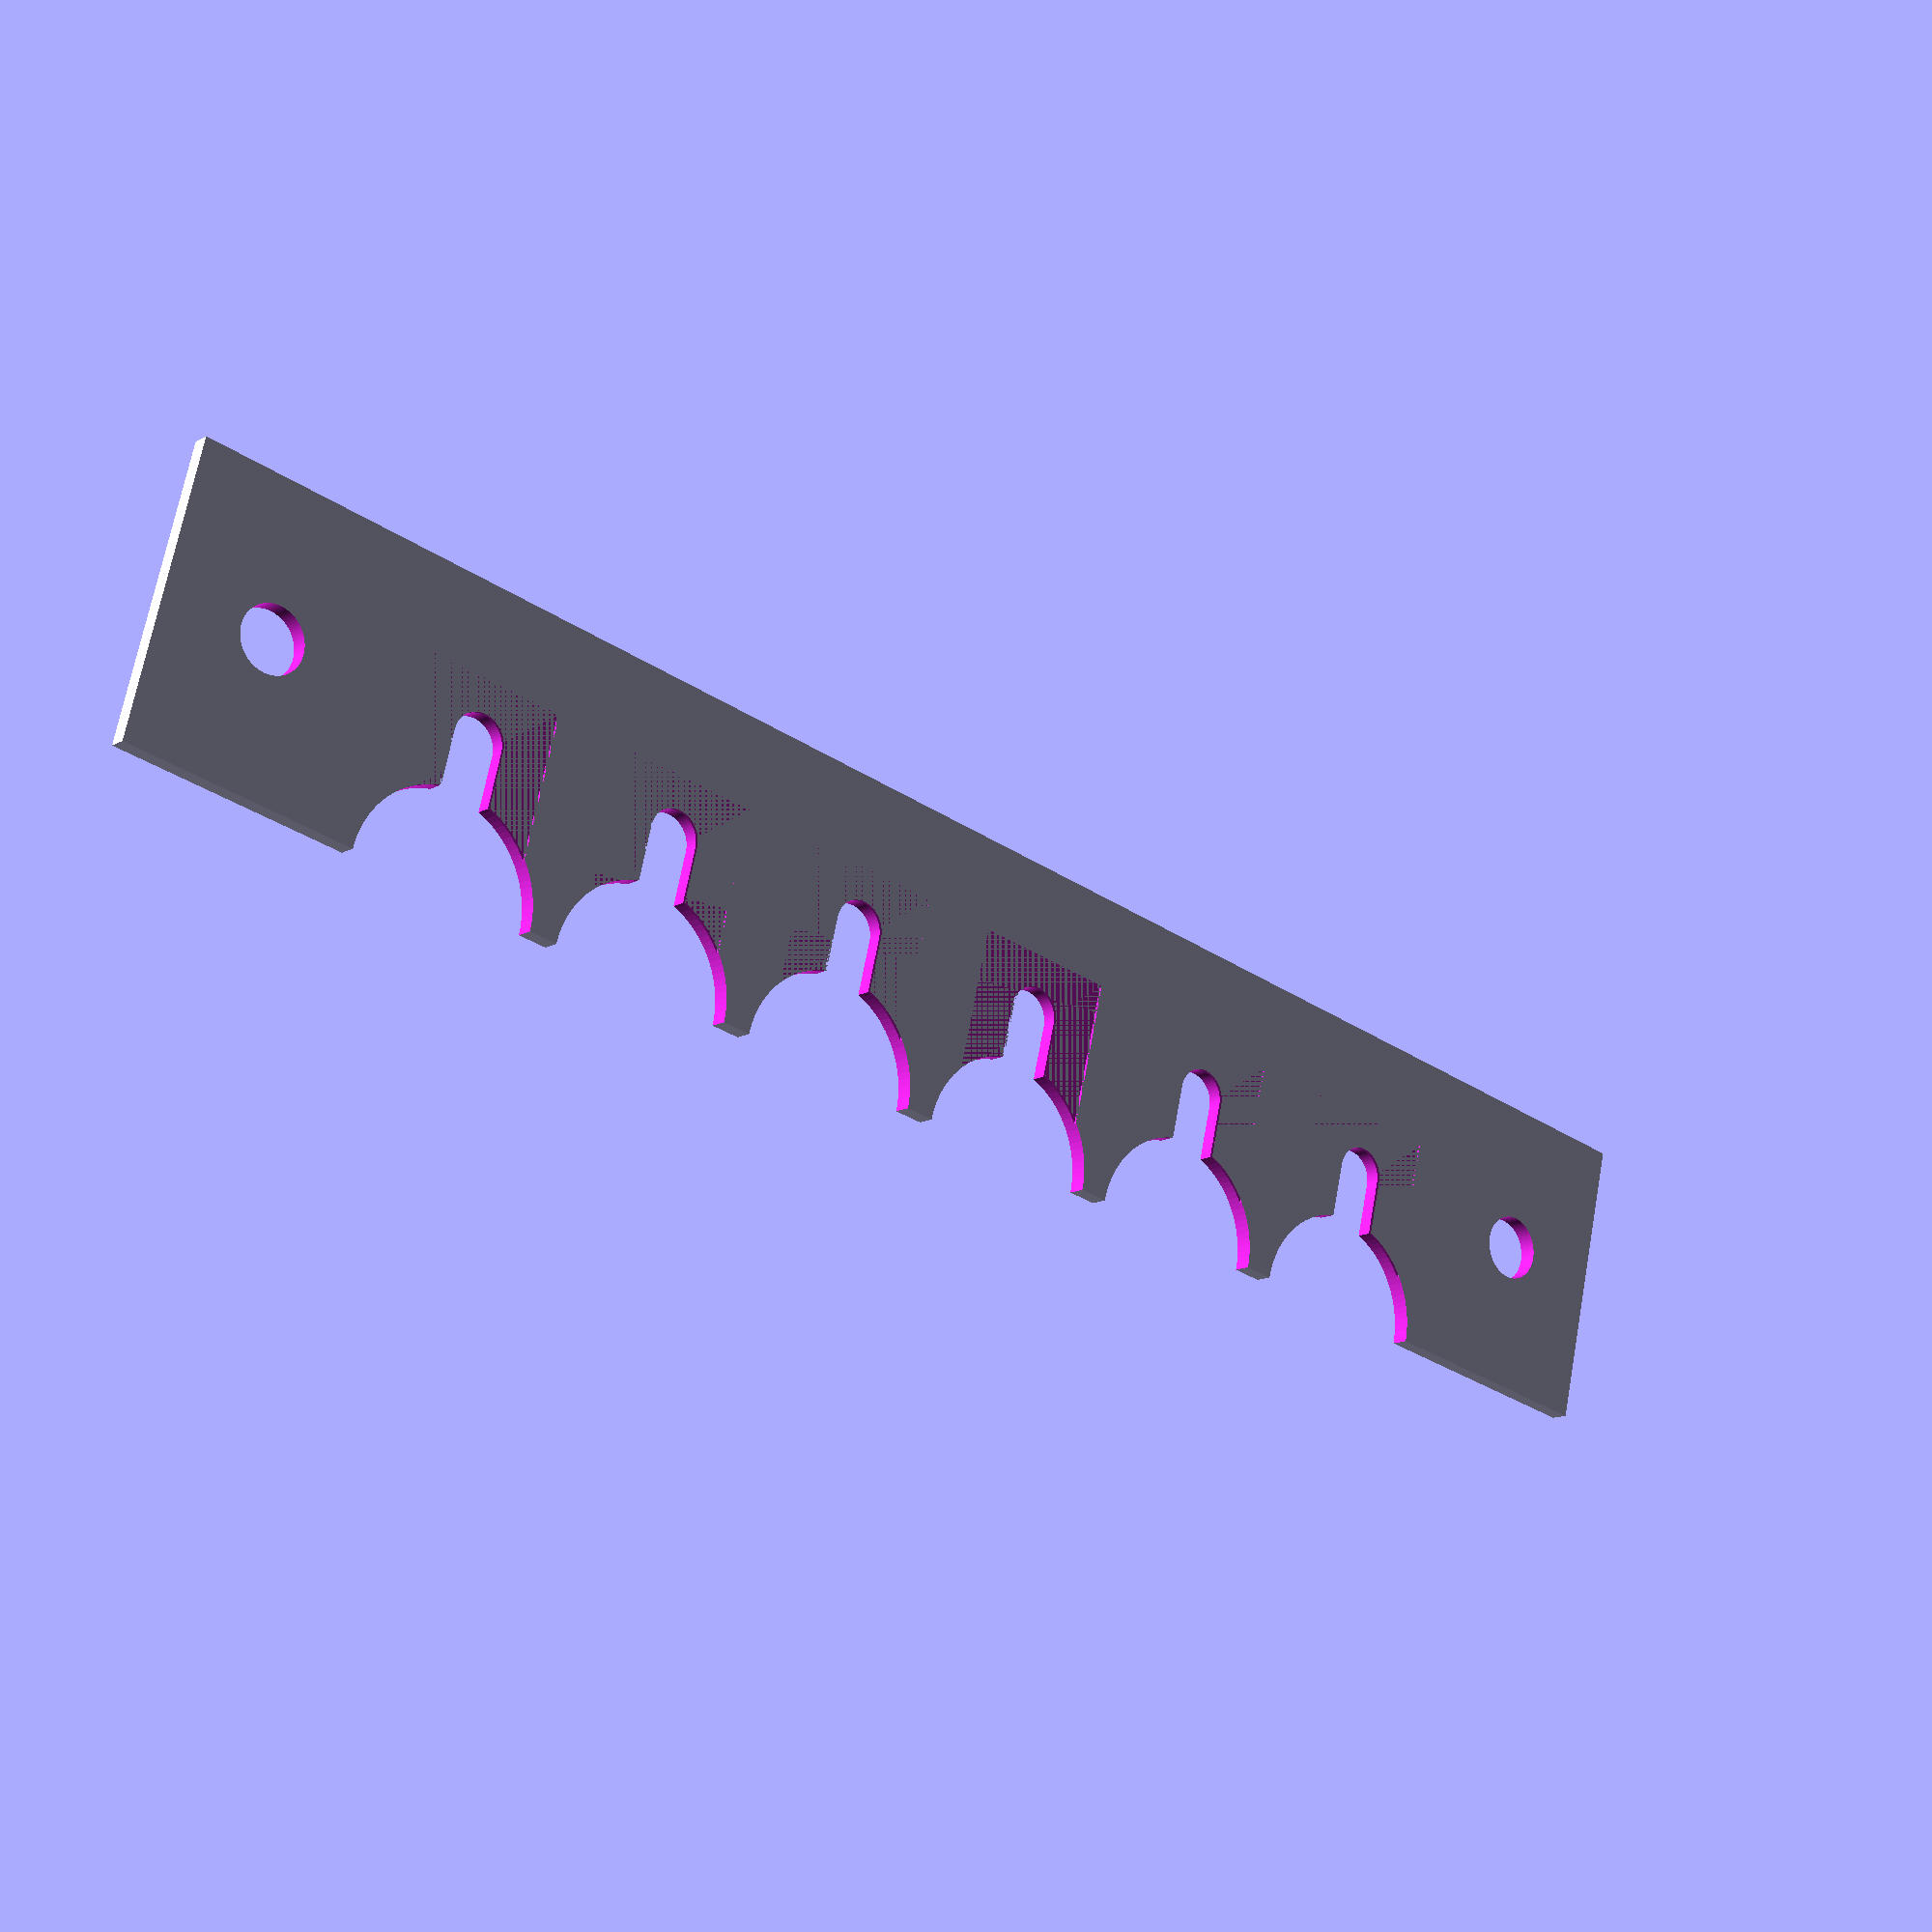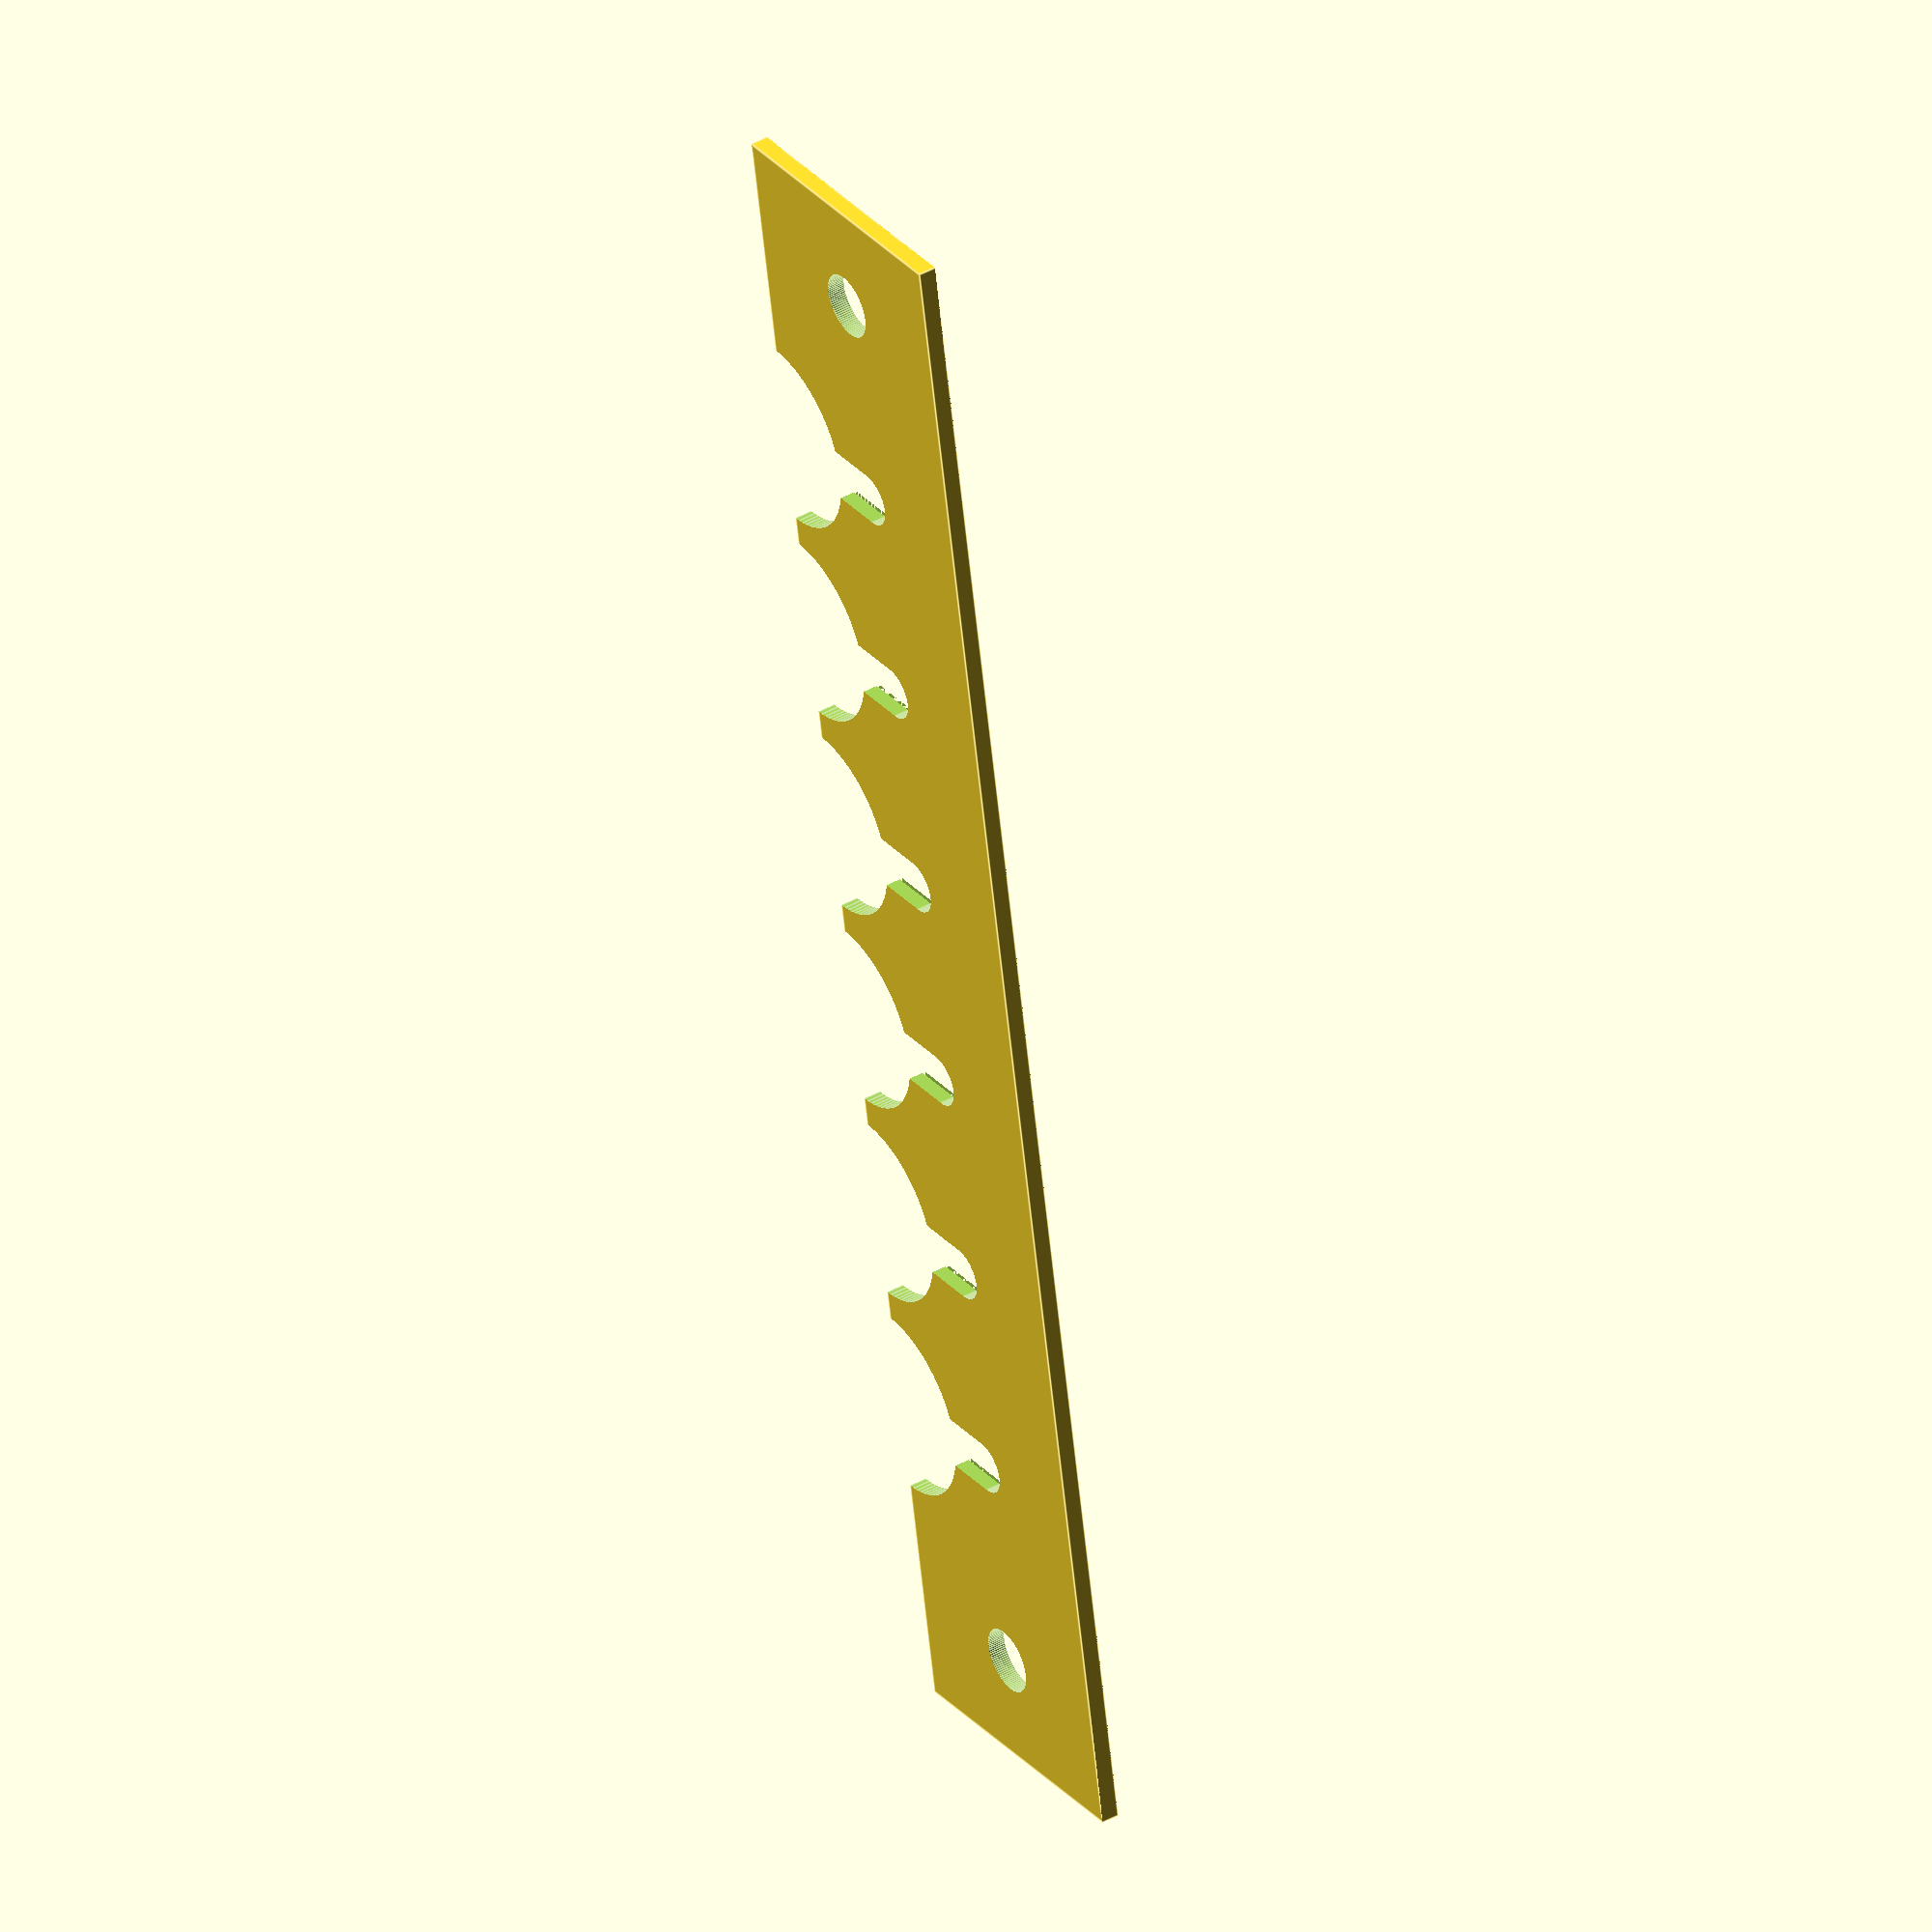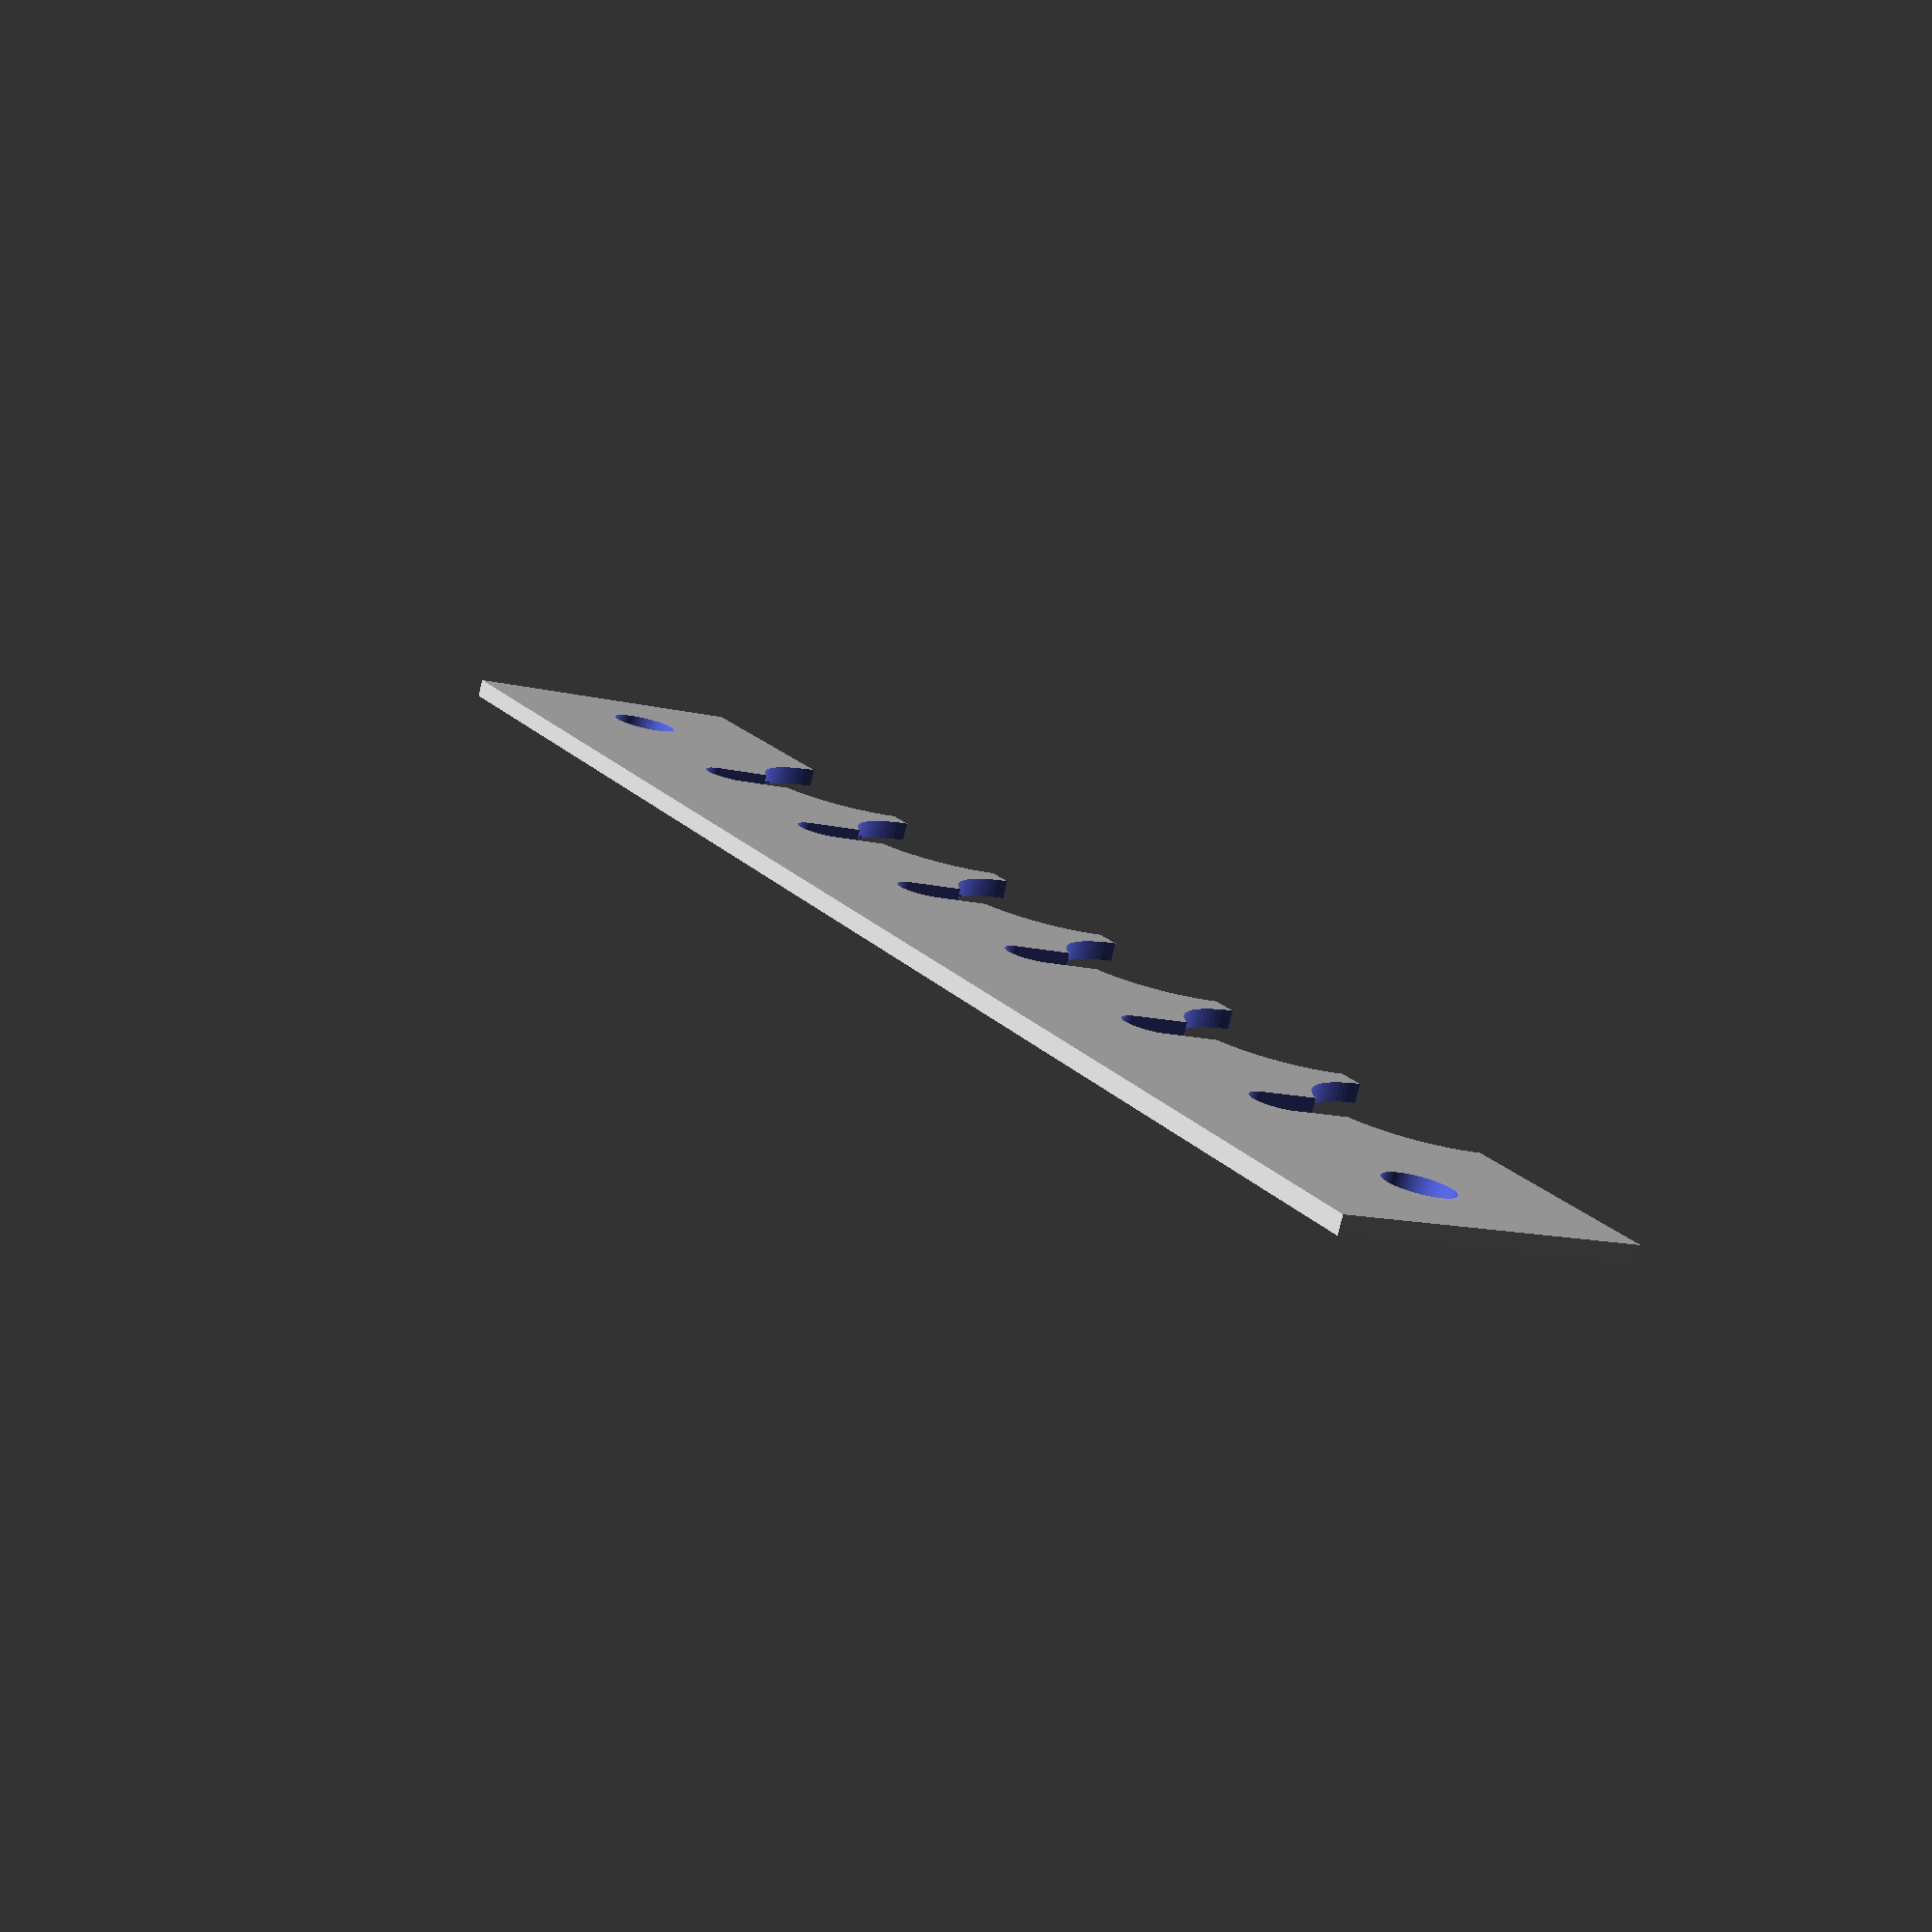
<openscad>
intersection()
{
    $fn = 100;

    // Radius of nozzle tip where to hold
    r = 3.6 / 2;
    or = 6.5 / 2;
    tr = 13 / 2;
    // Nozzle slot thickness
    s = 1;

    // Width of nozzle holder
    w = 20;
    // Border
    b = 15;
    // Distance between nozzles
    d = 15;
    h = 5;

    nozzles = 6;

    difference()
    {
        union()
        {
            cube([w, nozzles * d + 2 * b, h + s], false);
        }
        // Slot for nozzle slit
        for(i = [1:nozzles])
        {
            hull()
            {
                translate([10, b + d/2 + (i - 1) * d, -1]) cylinder(h + s + 2, r, r);
                translate([w + 10, b + d/2 + (i - 1) * d, -1]) cylinder(h + s + 2, r, r);
            }
//            hull()
            {
                translate([w, b + d/2 + (i - 1) * d, -1]) cylinder(h + s + 2, tr, tr);
                translate([w + 10, b + d/2 + (i - 1) * d, -1]) cylinder(h + s + 2, tr, tr);
            }
            translate([6, b + d/2 + (i - 1) * d - 5, s]) cube([10, 10, 0.2], false);
        }

        translate([w / 2, b / 2, -1]) cylinder(h + s + 2, 2.2, 2.2);
        translate([w / 2, nozzles * d + 2 * b - b / 2, -1]) cylinder(h + s + 2, 2.2, 2.2);
    }
    translate([0, 0, 0]) cube([w, nozzles * d + 2 * b, s + 0.2], false);
}

</openscad>
<views>
elev=193.6 azim=283.5 roll=219.2 proj=p view=solid
elev=317.8 azim=10.3 roll=236.7 proj=o view=edges
elev=78.6 azim=208.4 roll=166.3 proj=p view=solid
</views>
